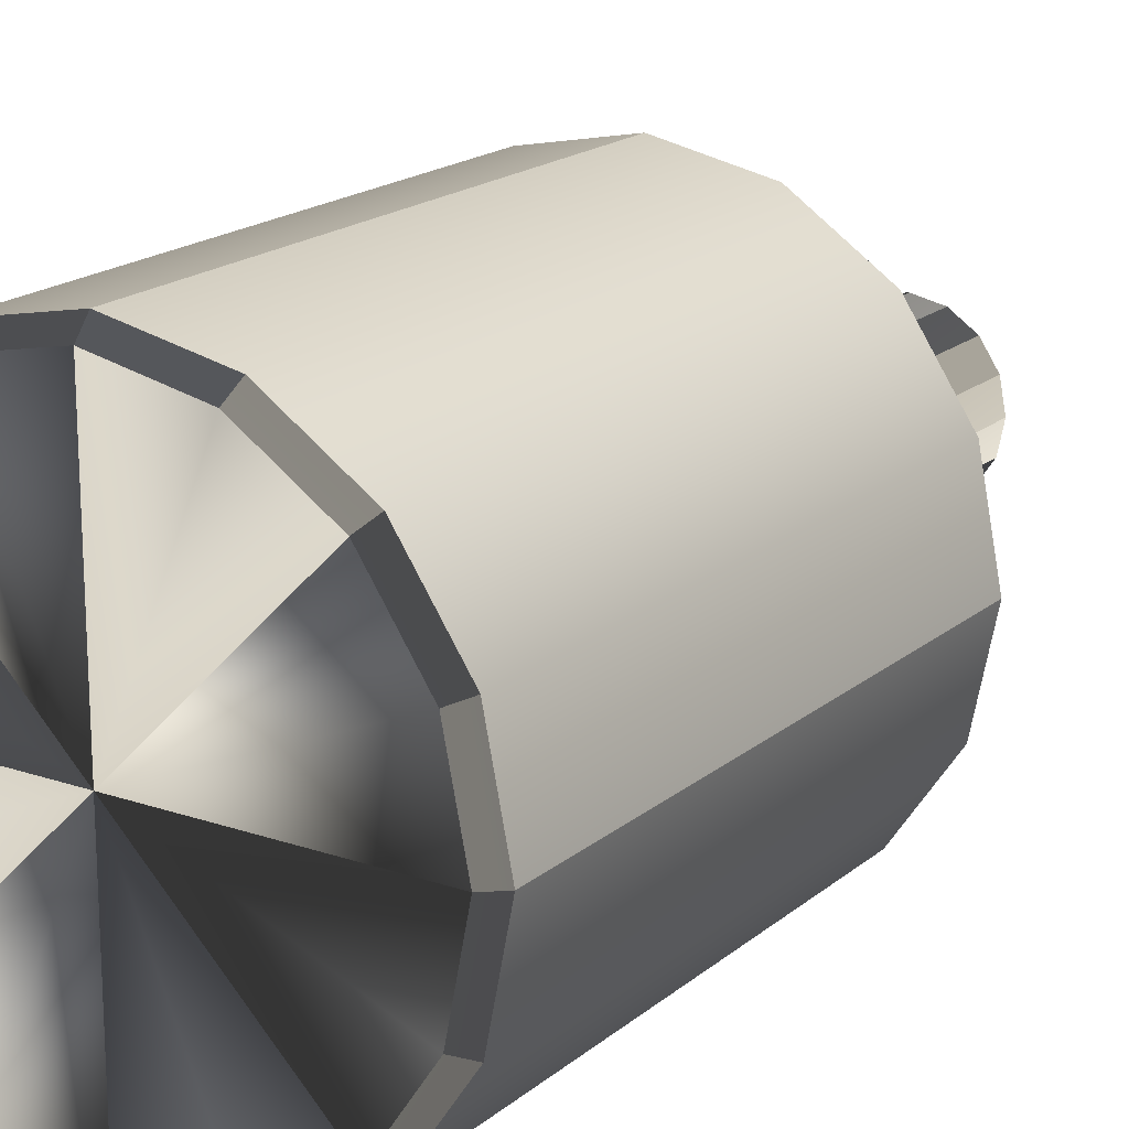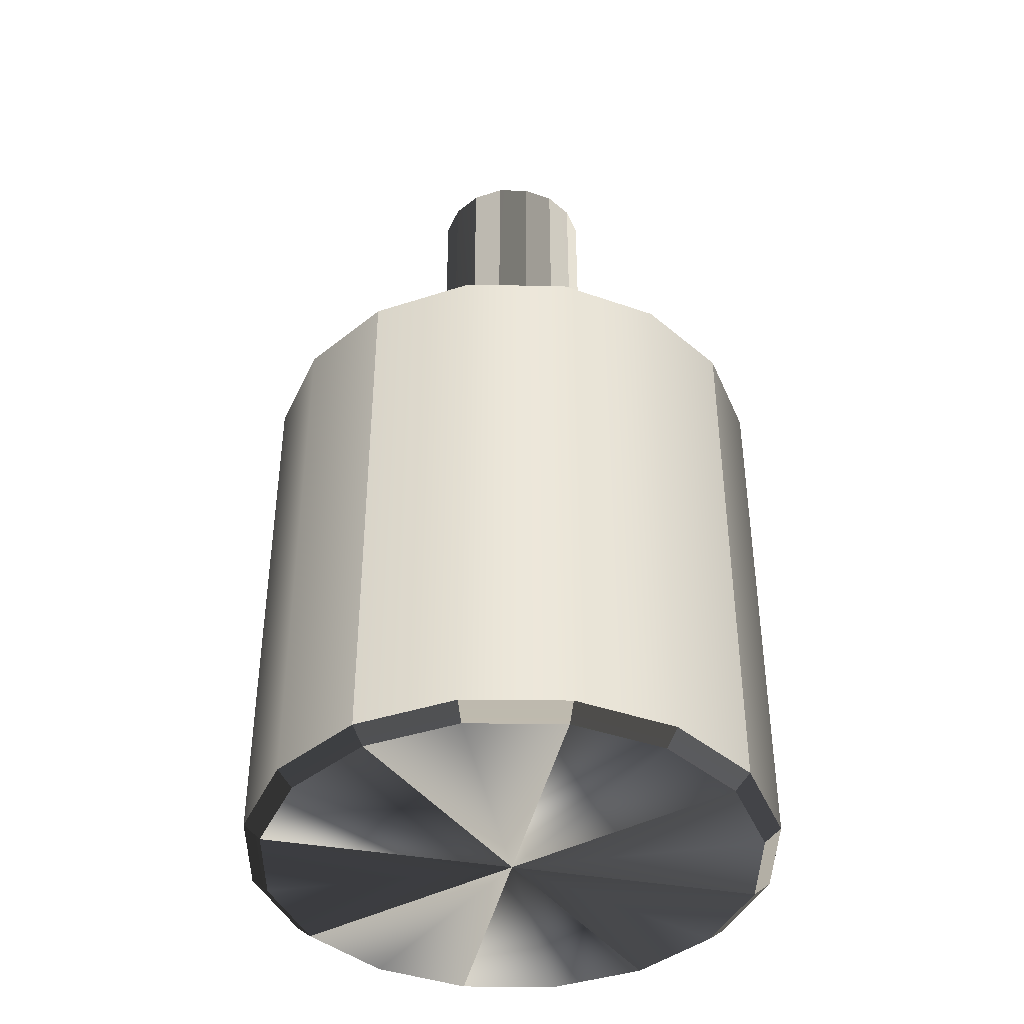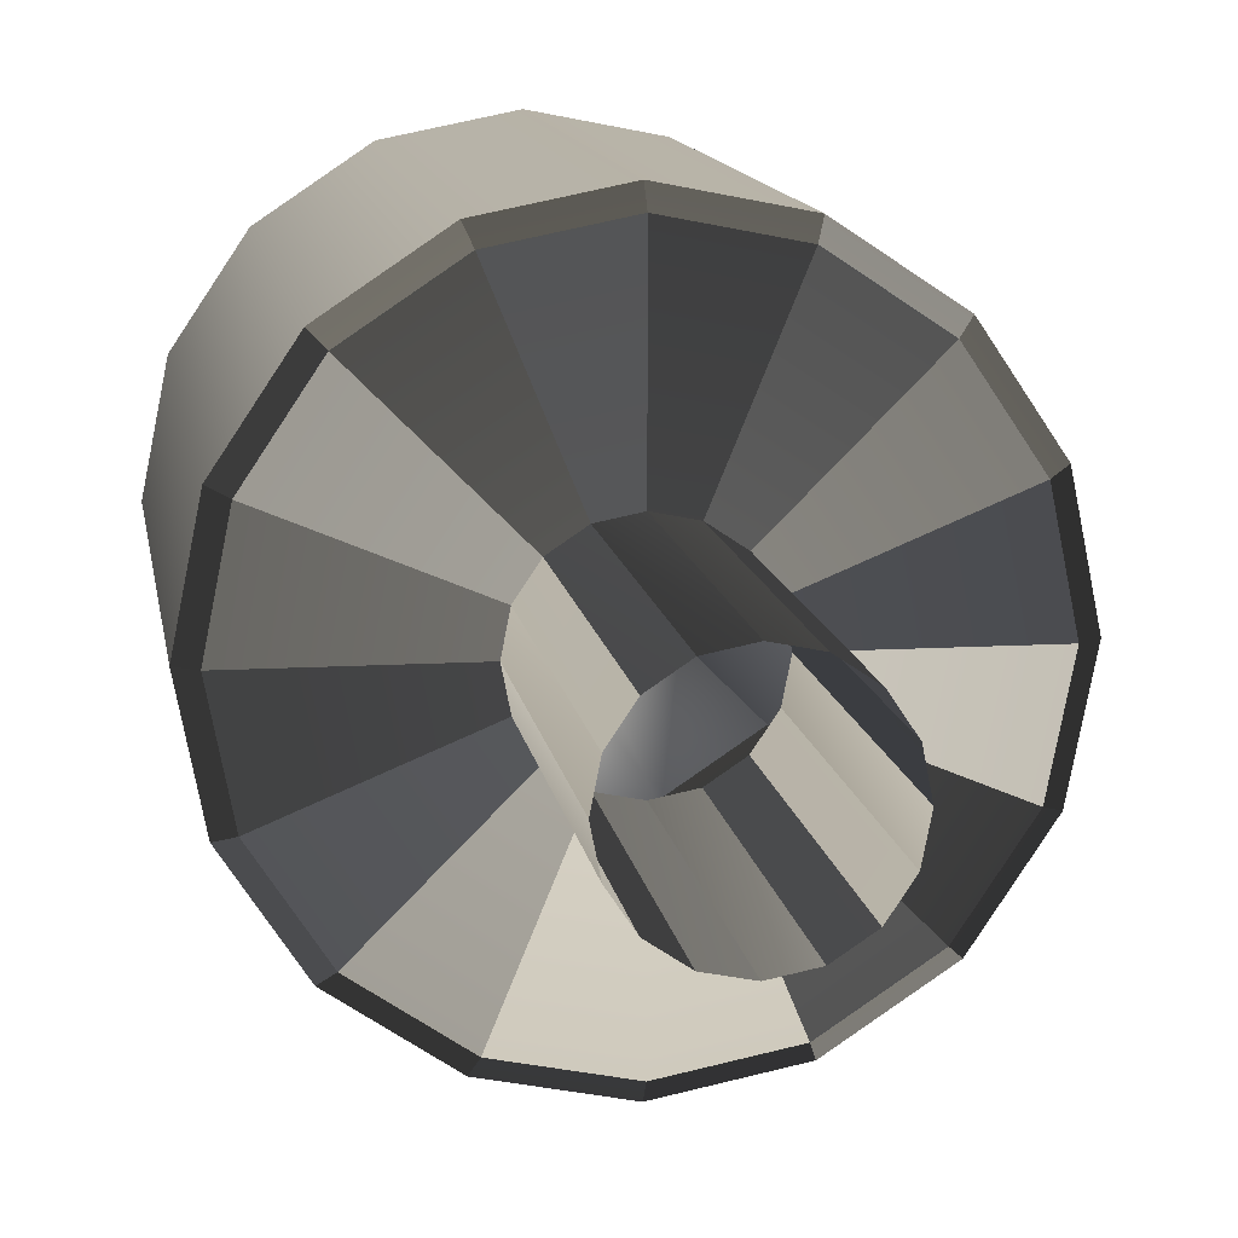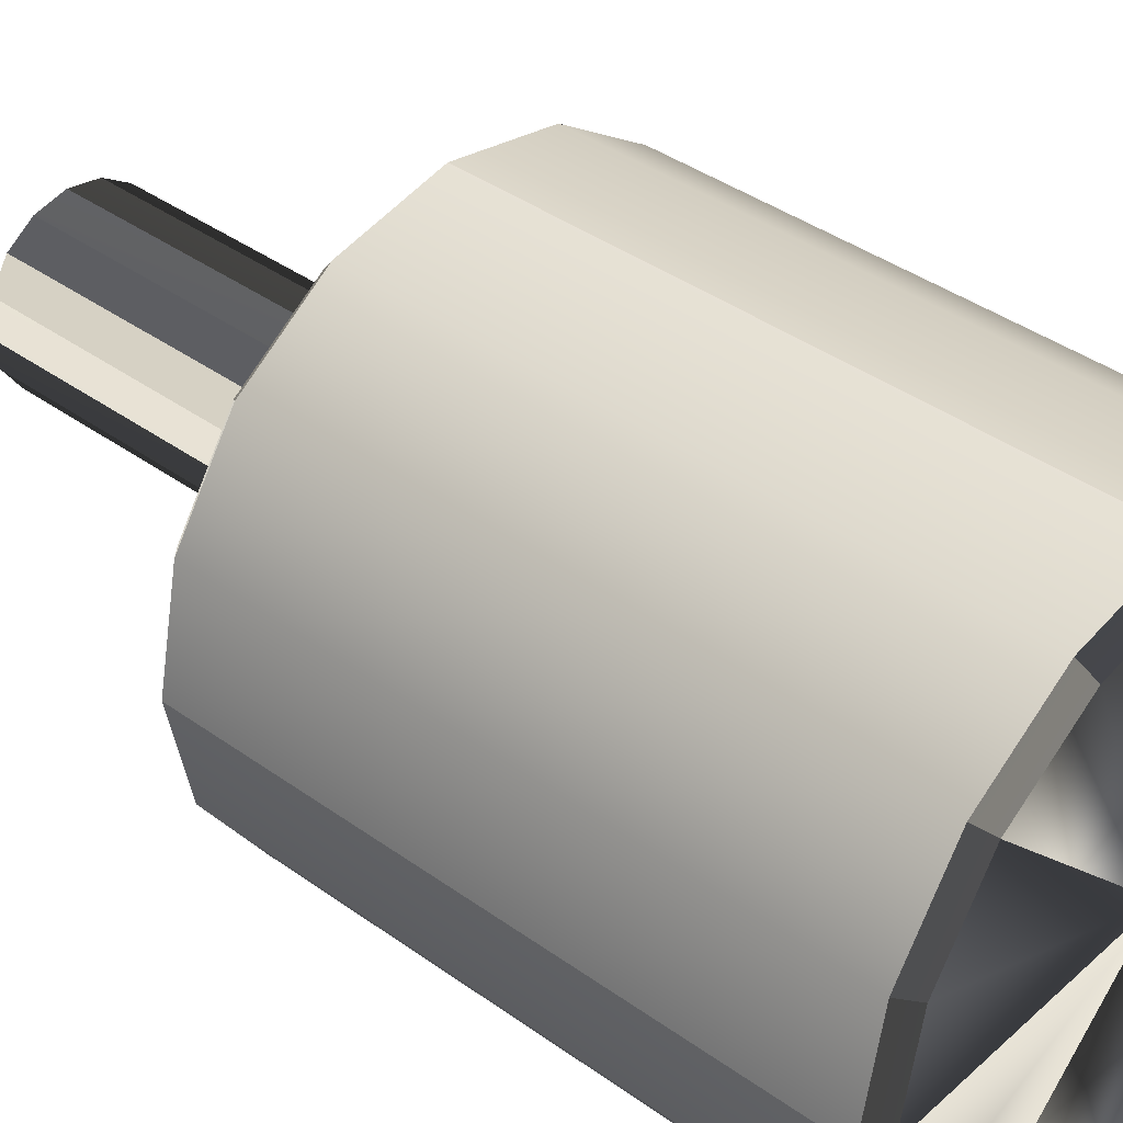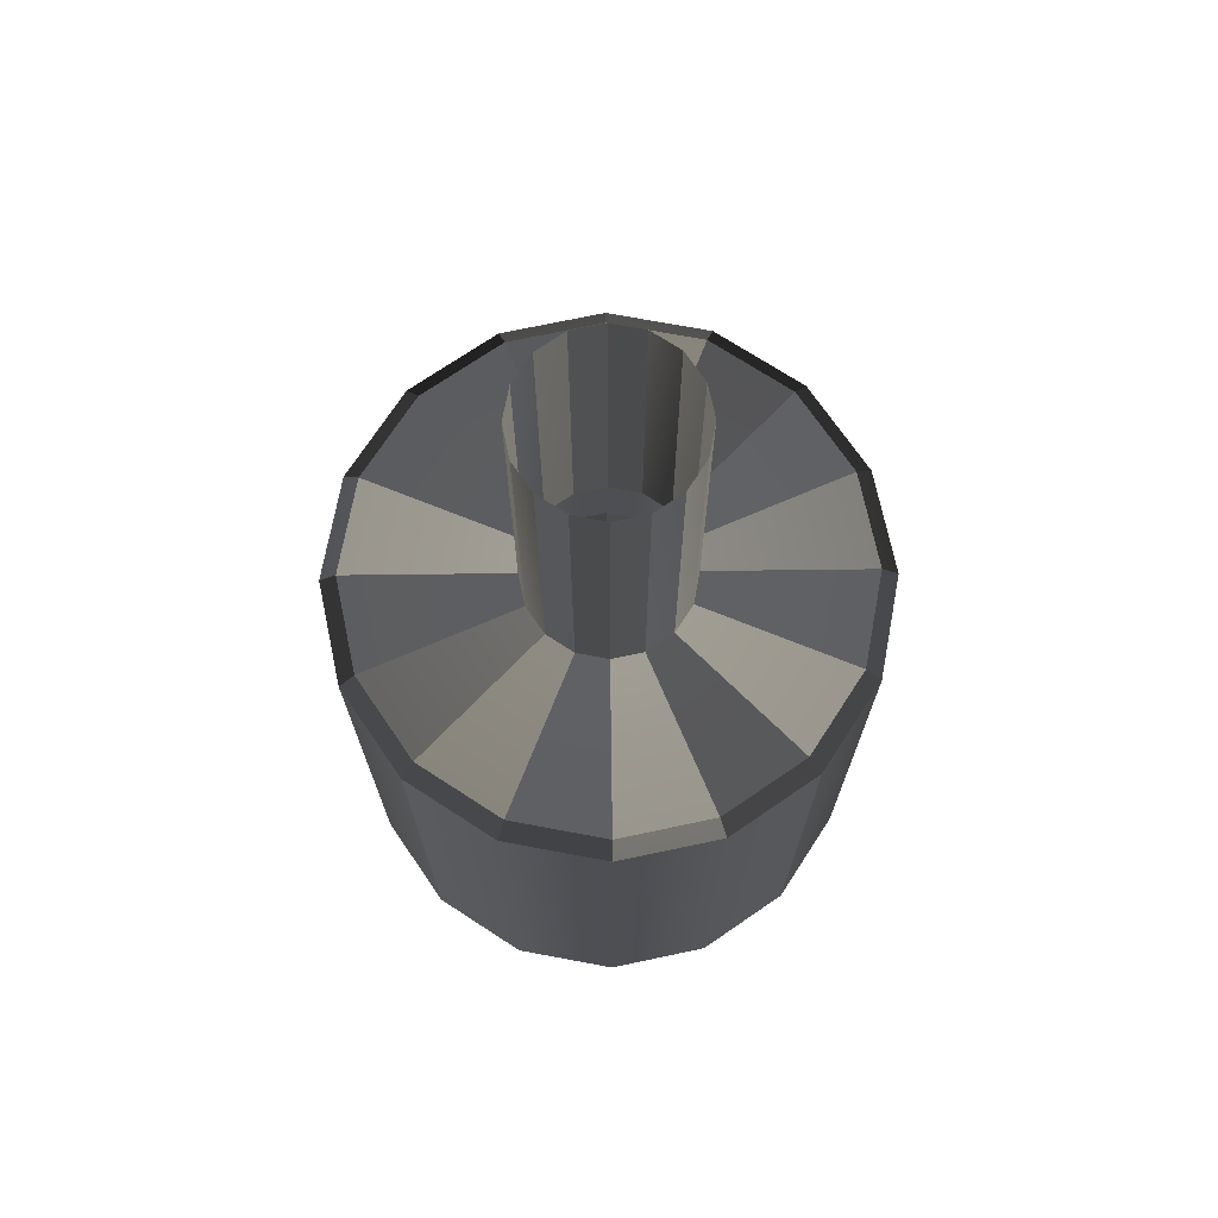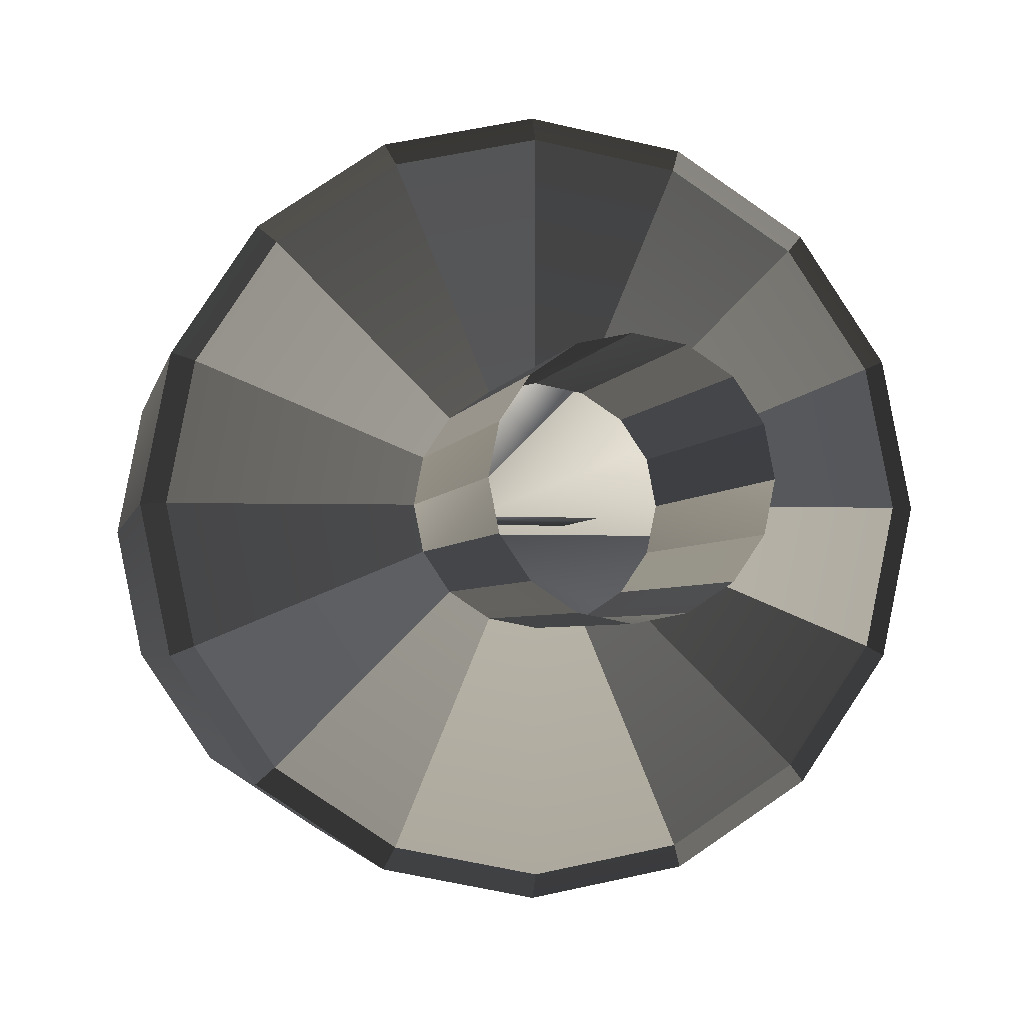
<metadata>
{"format":"obj","ext":"obj","renderer":"f3d","projection":"perspective","resolution":1024,"background":"white","views":[{"elev":18.4,"azim":33.3,"up":"+Z"},{"elev":-41.1,"azim":33.0,"up":"+Y"},{"elev":11.5,"azim":171.6,"up":"+Z"},{"elev":39.5,"azim":-48.2,"up":"+Z"},{"elev":71.8,"azim":-45.7,"up":"+Y"},{"elev":-2.4,"azim":171.5,"up":"+Z"}]}
</metadata>
<code>
o ToasterLever_5_ToasterLever_5_1_GeomSubset_1
v -0.002036 -0.1766 0.04881
v -0.002036 -0.1806 0.04881
v 0.002036 -0.1766 0.04881
v 0.002036 -0.1806 0.04881
v -0.002036 -0.1766 0.04881
v -0.002036 -0.1806 0.04881
v 0.002036 -0.1766 0.04881
v 0.002036 -0.1806 0.04881
v -0.002036 -0.1766 0.04881
v -0.002036 -0.1806 0.04881
v 0.002036 -0.1766 0.04881
v 0.002036 -0.1806 0.04881
v -0.002036 -0.1766 0.04881
v -0.002036 -0.1806 0.04881
v 0.002036 -0.1766 0.04881
v 0.002036 -0.1806 0.04881
v -0.002036 -0.1766 0.04881
v -0.002036 -0.1806 0.04881
v 0.002036 -0.1766 0.04881
v 0.002036 -0.1806 0.04881
v -0.002036 -0.1766 0.04881
v -0.002036 -0.1806 0.04881
v 0.002036 -0.1766 0.04881
v 0.002036 -0.1806 0.04881
v 0 -0.1862 0.04881
v 0.001975 -0.1715 0.04962
v 0.001511 -0.1715 0.05032
v 0.000818 -0.1715 0.05078
v 0 -0.1715 0.05094
v -0.000818 -0.1715 0.05078
v -0.001512 -0.1715 0.05032
v -0.001975 -0.1715 0.04962
v -0.002137 -0.1715 0.04881
v -0.001975 -0.1715 0.04799
v -0.001512 -0.1715 0.04729
v -0.000818 -0.1715 0.04683
v 0 -0.1715 0.04667
v 0.000818 -0.1715 0.04683
v 0.001511 -0.1715 0.04729
v 0.001975 -0.1715 0.04799
v 0.002137 -0.1715 0.04881
v 0.001975 -0.1623 0.04962
v 0.001511 -0.1623 0.05032
v 0.000818 -0.1623 0.05078
v 0 -0.1623 0.05094
v -0.000818 -0.1623 0.05078
v -0.001512 -0.1623 0.05032
v -0.001975 -0.1623 0.04962
v -0.002137 -0.1623 0.04881
v -0.001975 -0.1623 0.04799
v -0.001512 -0.1623 0.04729
v -0.000818 -0.1623 0.04683
v 0 -0.1623 0.04667
v 0.000818 -0.1623 0.04683
v 0.001511 -0.1623 0.04729
v 0.001975 -0.1623 0.04799
v 0.002137 -0.1623 0.04881
v 0.00633 -0.1718 0.05143
v 0.00593 -0.1715 0.05126
v 0.004845 -0.1718 0.05365
v 0.004539 -0.1715 0.05334
v 0.002622 -0.1718 0.05514
v 0.002456 -0.1715 0.05473
v 0 -0.1718 0.05566
v 0 -0.1715 0.05522
v -0.002622 -0.1718 0.05514
v -0.002456 -0.1715 0.05473
v -0.004845 -0.1718 0.05365
v -0.004539 -0.1715 0.05334
v -0.00633 -0.1718 0.05143
v -0.00593 -0.1715 0.05126
v -0.006852 -0.1718 0.04881
v -0.006419 -0.1715 0.04881
v -0.00633 -0.1718 0.04618
v -0.00593 -0.1715 0.04635
v -0.004845 -0.1718 0.04396
v -0.004539 -0.1715 0.04427
v -0.002622 -0.1718 0.04247
v -0.002456 -0.1715 0.04288
v 0 -0.1718 0.04195
v 0 -0.1715 0.04239
v 0.002622 -0.1718 0.04247
v 0.002456 -0.1715 0.04288
v 0.004845 -0.1718 0.04396
v 0.004539 -0.1715 0.04427
v 0.00633 -0.1718 0.04618
v 0.00593 -0.1715 0.04635
v 0.006852 -0.1718 0.04881
v 0.006419 -0.1715 0.04881
v 0.00593 -0.1862 0.05126
v 0.00633 -0.1858 0.05143
v 0.004845 -0.1858 0.05365
v 0.004539 -0.1862 0.05334
v 0.002456 -0.1862 0.05473
v 0.002622 -0.1858 0.05514
v 0 -0.1858 0.05566
v 0 -0.1862 0.05522
v -0.002456 -0.1862 0.05473
v -0.002622 -0.1858 0.05514
v -0.004845 -0.1858 0.05365
v -0.004539 -0.1862 0.05334
v -0.00593 -0.1862 0.05126
v -0.00633 -0.1858 0.05143
v -0.006852 -0.1858 0.04881
v -0.006419 -0.1862 0.04881
v -0.00593 -0.1862 0.04635
v -0.00633 -0.1858 0.04618
v -0.004845 -0.1858 0.04396
v -0.004539 -0.1862 0.04427
v -0.002456 -0.1862 0.04288
v -0.002622 -0.1858 0.04247
v 0 -0.1858 0.04195
v 0 -0.1862 0.04239
v 0.002456 -0.1862 0.04288
v 0.002622 -0.1858 0.04247
v 0.004845 -0.1858 0.04396
v 0.004539 -0.1862 0.04427
v 0.00593 -0.1862 0.04635
v 0.00633 -0.1858 0.04618
v 0.006852 -0.1858 0.04881
v 0.006419 -0.1862 0.04881
f 5 6 8 7
f 27 26 42 43
f 28 27 43 44
f 29 28 44 45
f 30 29 45 46
f 31 30 46 47
f 32 31 47 48
f 33 32 48 49
f 34 33 49 50
f 35 34 50 51
f 36 35 51 52
f 37 36 52 53
f 38 37 53 54
f 39 38 54 55
f 40 39 55 56
f 41 40 56 57
f 26 41 57 42
f 58 59 61 60
f 59 58 88 89
f 60 61 63 62
f 62 63 65 64
f 64 65 67 66
f 66 67 69 68
f 68 69 71 70
f 70 71 73 72
f 72 73 75 74
f 74 75 77 76
f 76 77 79 78
f 78 79 81 80
f 80 81 83 82
f 82 83 85 84
f 84 85 87 86
f 86 87 89 88
f 90 91 92 93
f 91 90 121 120
f 93 92 95 94
f 94 95 96 97
f 97 96 99 98
f 98 99 100 101
f 101 100 103 102
f 102 103 104 105
f 105 104 107 106
f 106 107 108 109
f 109 108 111 110
f 110 111 112 113
f 113 112 115 114
f 114 115 116 117
f 117 116 119 118
f 118 119 120 121
f 58 60 92 91
f 60 62 95 92
f 62 64 96 95
f 64 66 99 96
f 66 68 100 99
f 68 70 103 100
f 70 72 104 103
f 72 74 107 104
f 74 76 108 107
f 76 78 111 108
f 78 80 112 111
f 80 82 115 112
f 82 84 116 115
f 84 86 119 116
f 86 88 120 119
f 88 58 91 120
f 25 93 94 97
f 25 97 98 101
f 25 101 102 105
f 25 105 106 109
f 25 109 110 113
f 25 113 114 117
f 25 117 118 121
f 25 121 90 93
f 61 59 26 27
f 63 61 27 28
f 65 63 28 29
f 67 65 29 30
f 69 67 30 31
f 71 69 31 32
f 73 71 32 33
f 75 73 33 34
f 77 75 34 35
f 79 77 35 36
f 81 79 36 37
f 83 81 37 38
f 85 83 38 39
f 87 85 39 40
f 89 87 40 41
f 59 89 41 26

</code>
